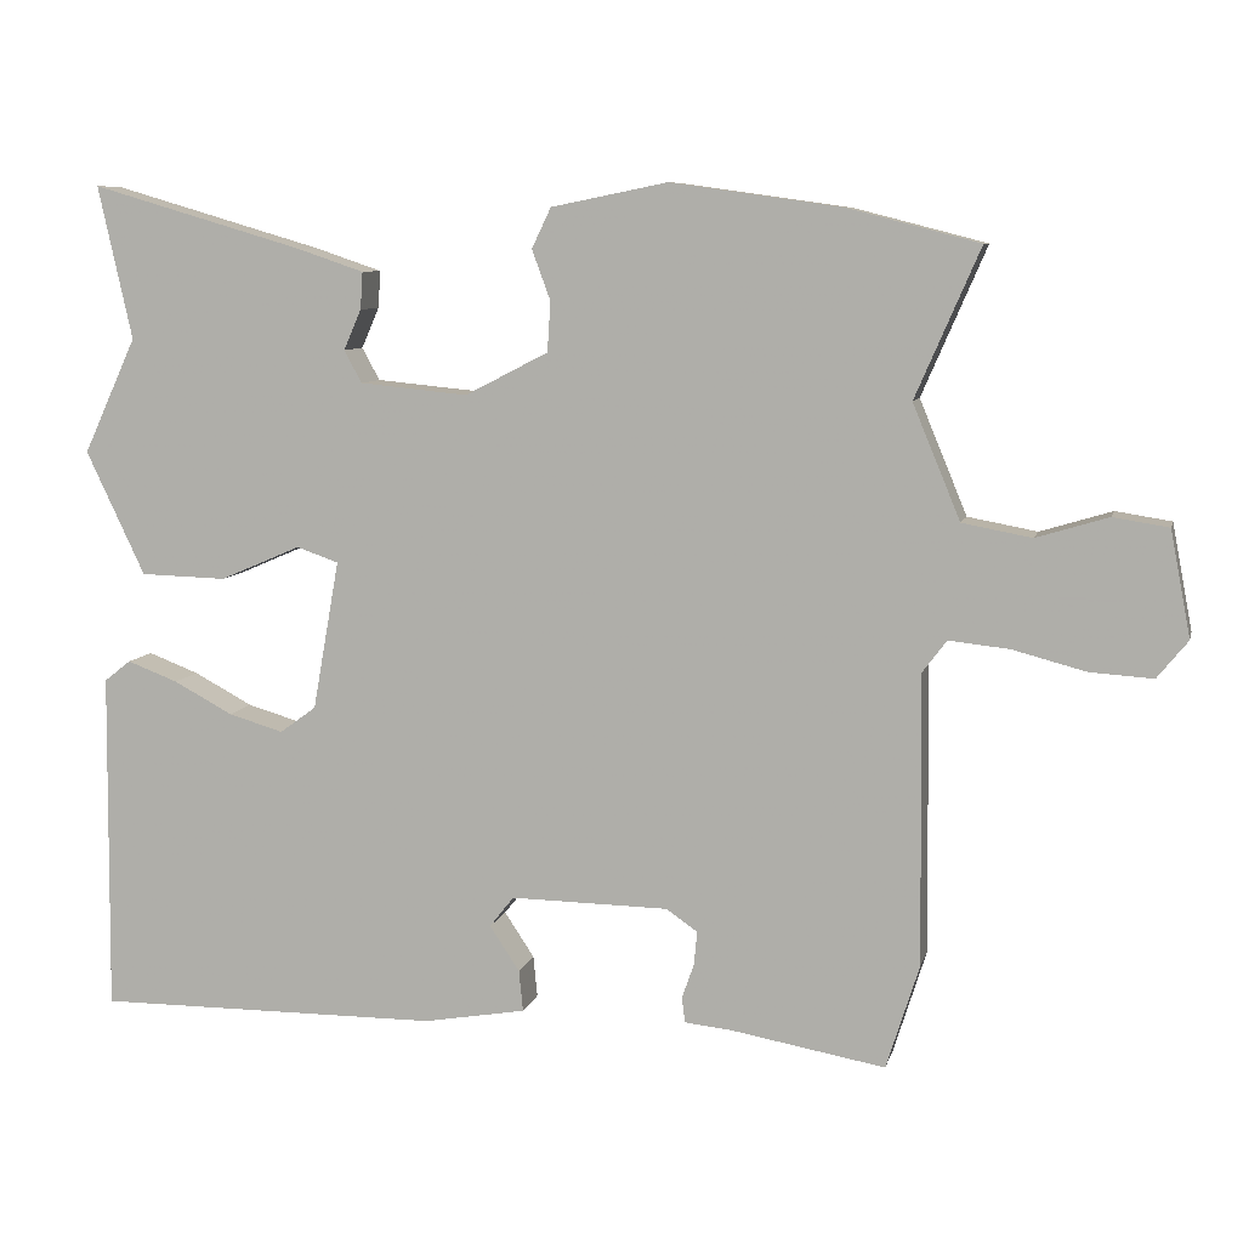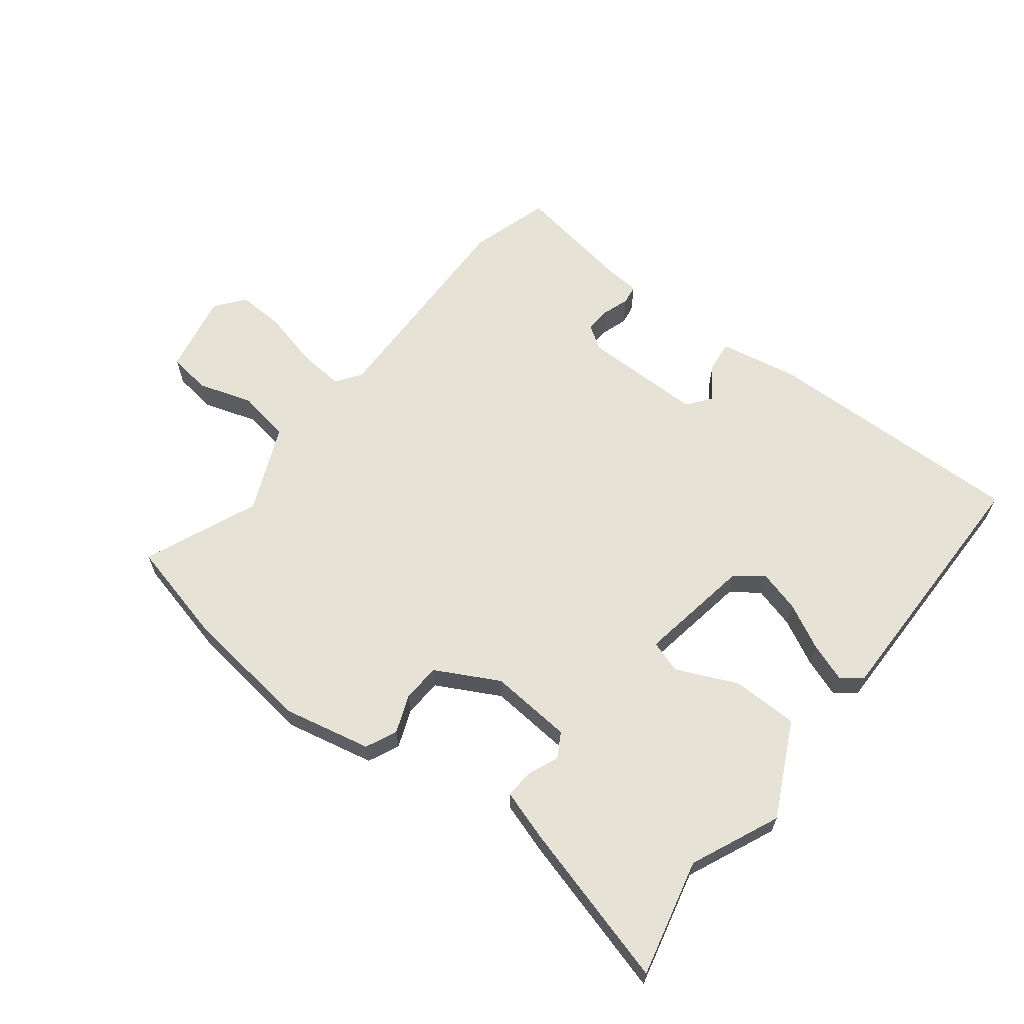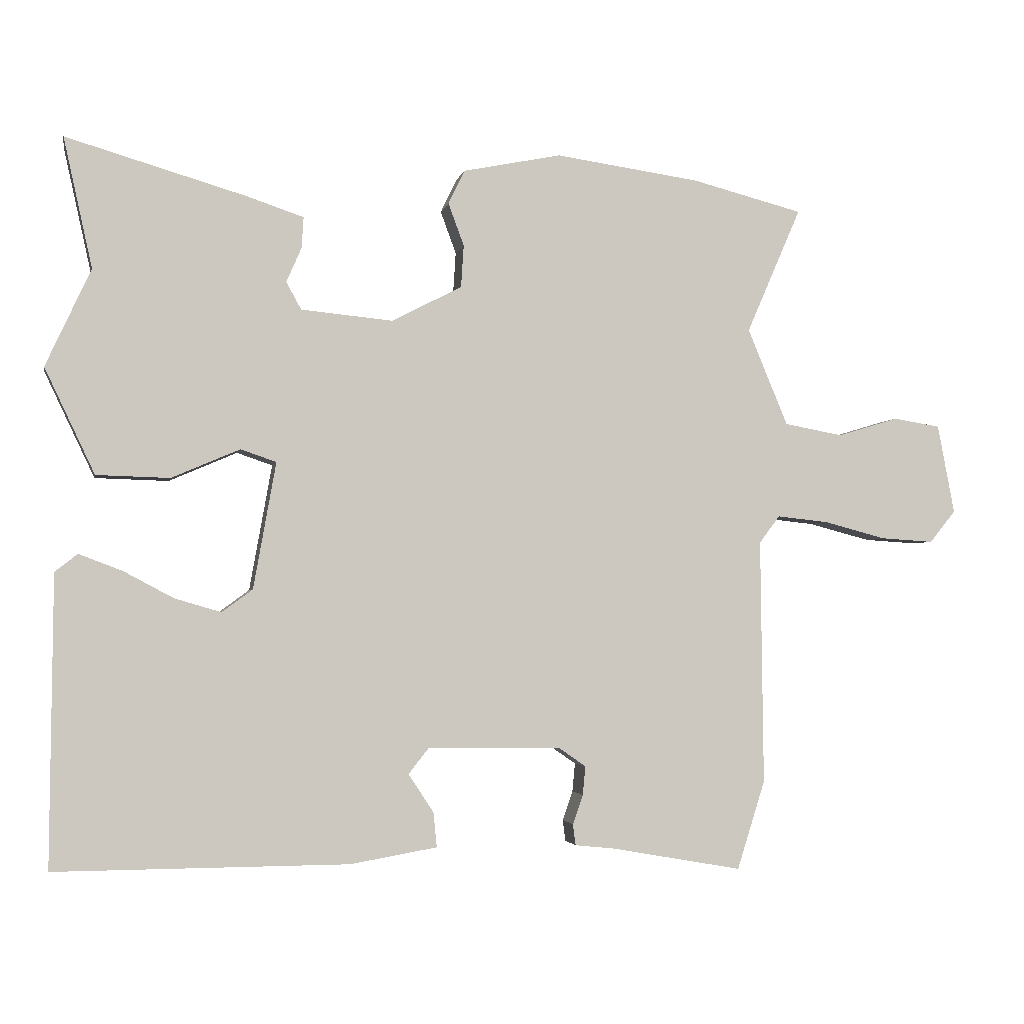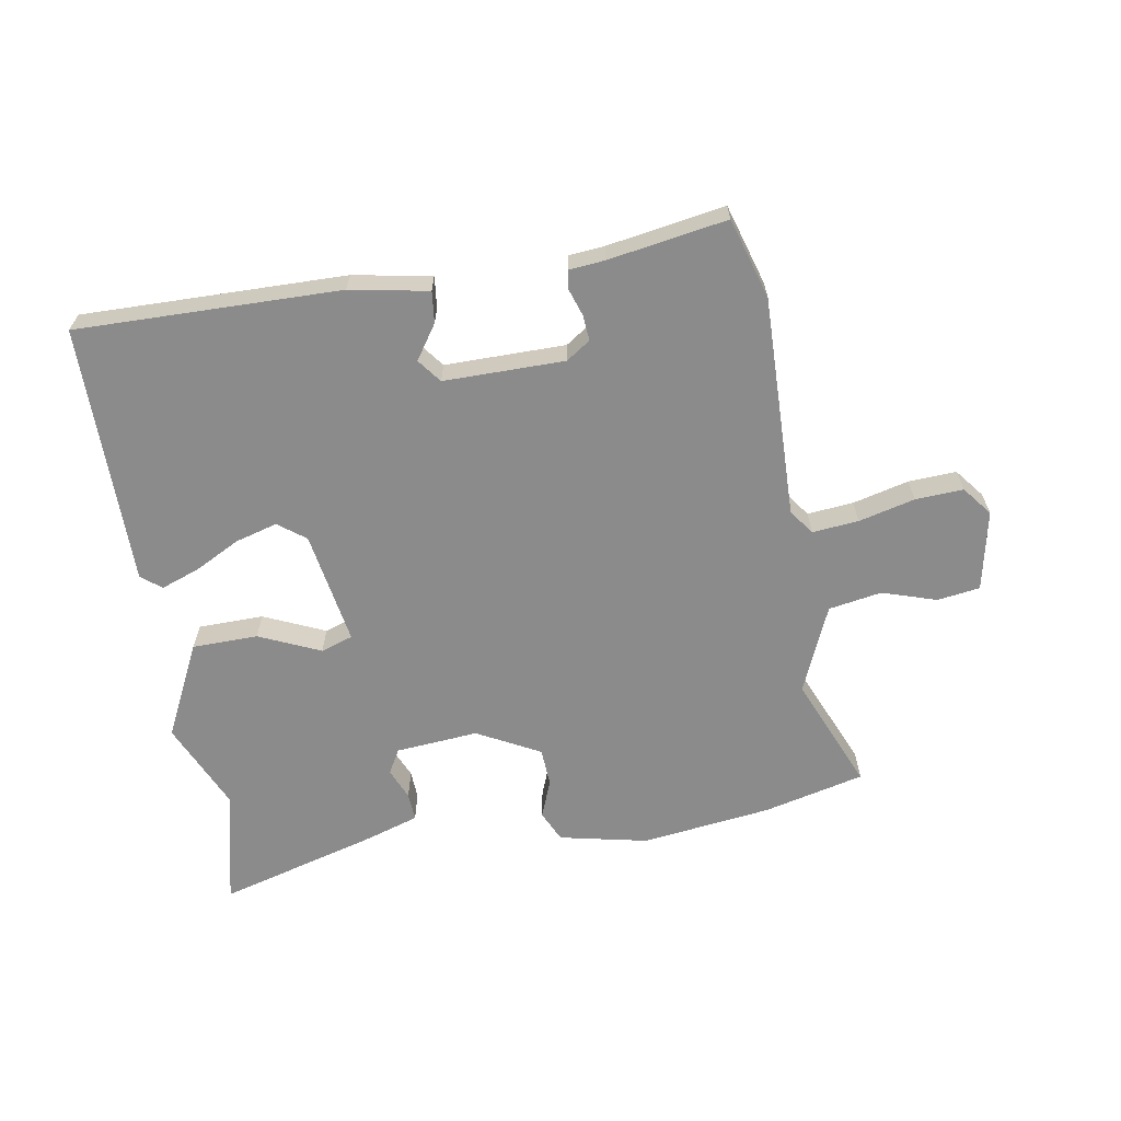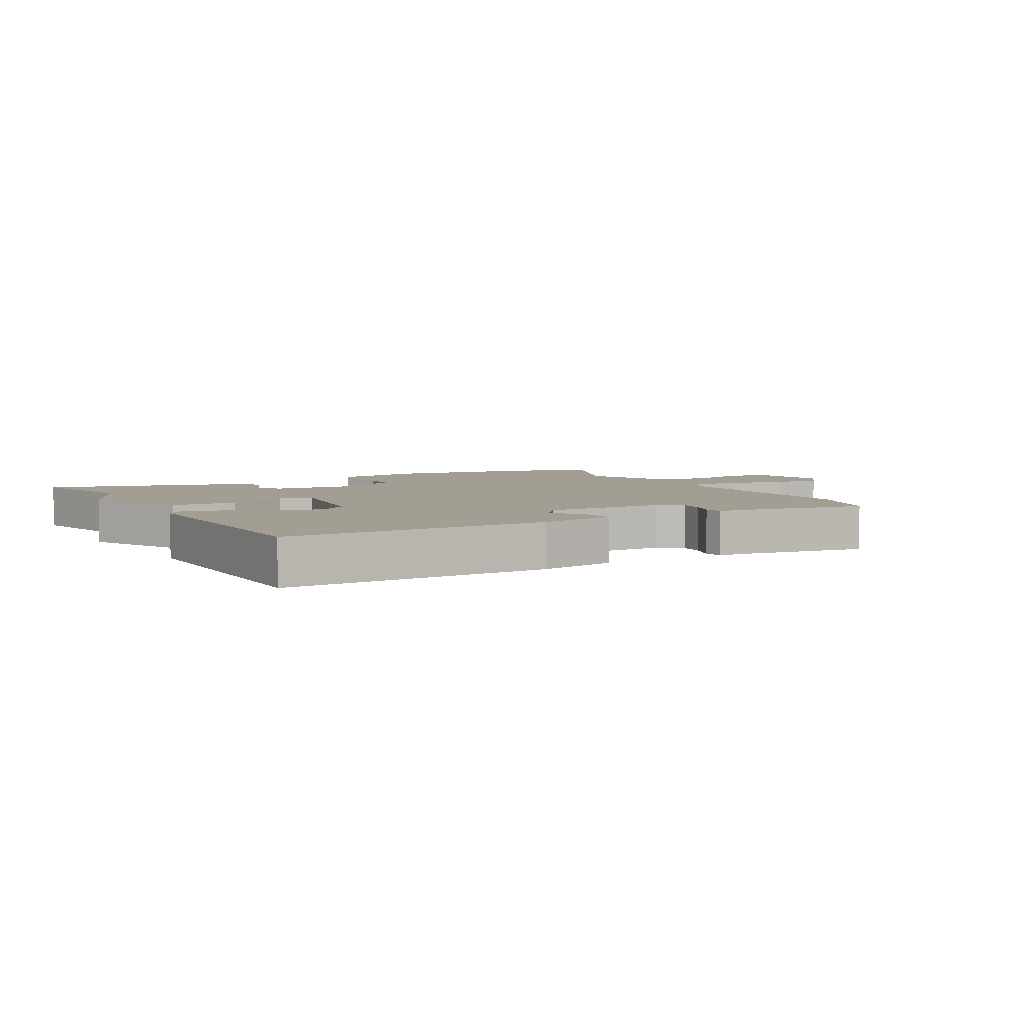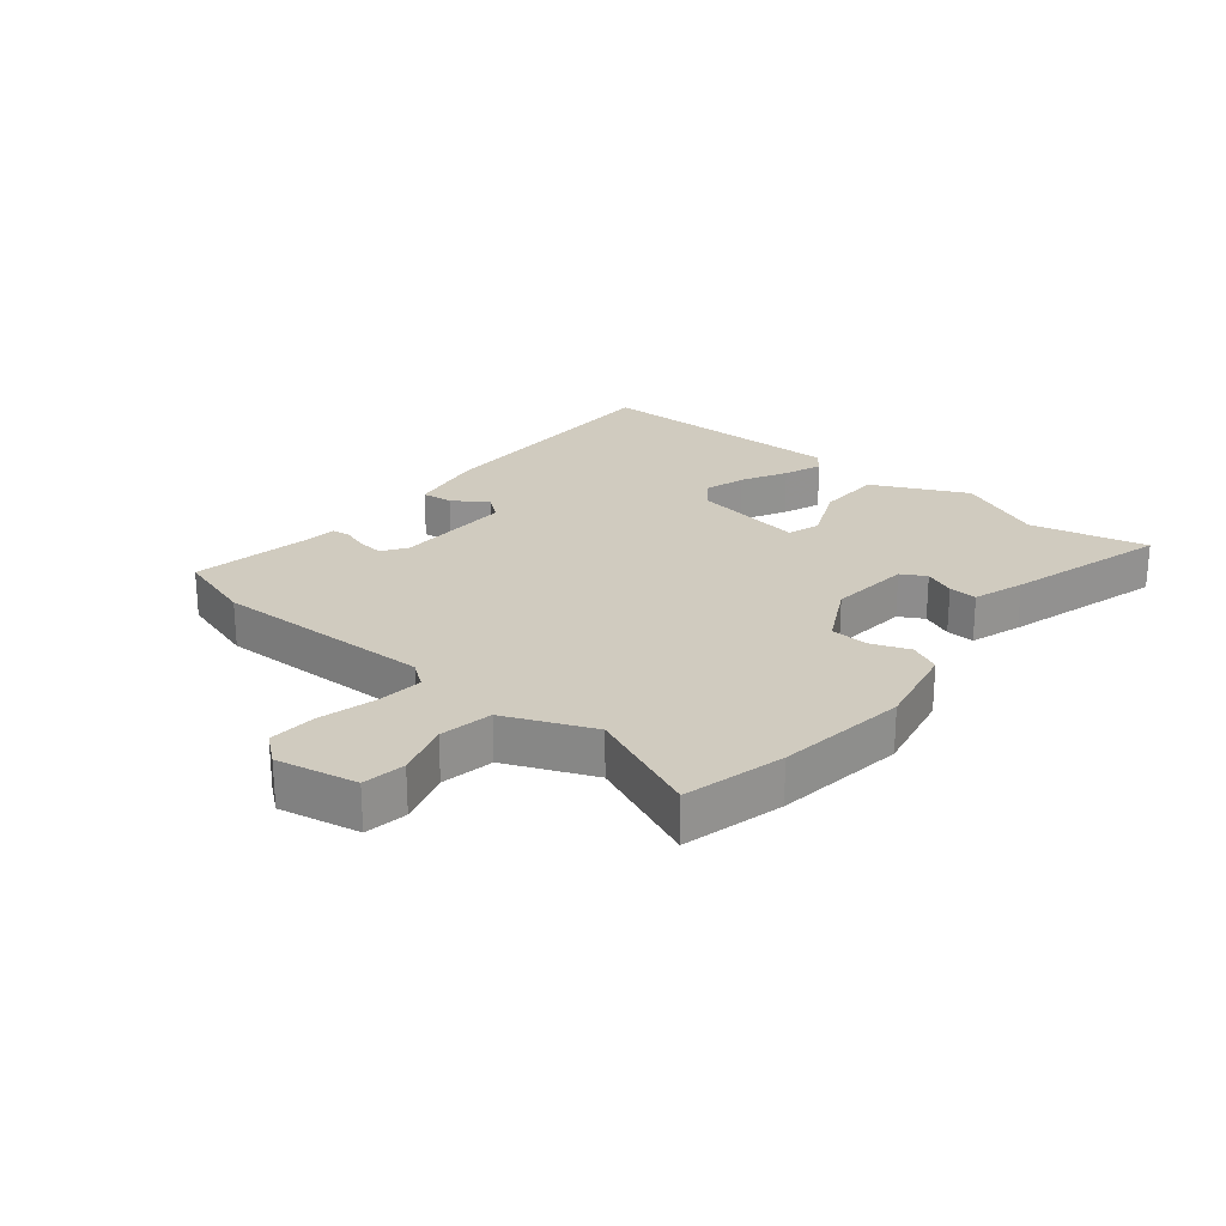
<metadata>
{"format":"obj","ext":"obj","renderer":"f3d","projection":"perspective","resolution":1024,"background":"white","views":[{"elev":8.2,"azim":-166.8,"up":"+Z"},{"elev":63.3,"azim":37.0,"up":"+Y"},{"elev":-2.8,"azim":168.8,"up":"+Z"},{"elev":-63.9,"azim":-171.1,"up":"+Y"},{"elev":5.0,"azim":149.5,"up":"+Y"},{"elev":23.7,"azim":-51.0,"up":"+Y"}]}
</metadata>
<code>
v 0.51 0.07 0.546
v 0.468 0.07 0.356
v 0.534 0.07 0.213
v 0.461 0.07 0.059
v 0.354 0.07 0.056
v 0.254 0.07 0.099
v 0.202 0.07 0.081
v 0.235 0.07 -0.104
v 0.28 0.07 -0.137
v 0.348 0.07 -0.117
v 0.421 0.07 -0.078
v 0.484 0.07 -0.054
v 0.517 0.07 -0.08
v 0.521 0.07 -0.504
v 0.092 0.07 -0.502
v -0.035 0.07 -0.48
v -0.03 0.07 -0.429
v 0.007 0.07 -0.373
v -0.023 0.07 -0.335
v -0.219 0.07 -0.338
v -0.258 0.07 -0.365
v -0.254 0.07 -0.407
v -0.239 0.07 -0.45
v -0.243 0.07 -0.481
v -0.301 0.07 -0.487
v -0.493 0.07 -0.521
v -0.534 0.07 -0.391
v -0.53 0.07 -0.031
v -0.56 0.07 0.009
v -0.635 0.07 0.001
v -0.726 0.07 -0.023
v -0.804 0.07 -0.028
v -0.842 0.07 0.019
v -0.817 0.07 0.15
v -0.748 0.07 0.161
v -0.659 0.07 0.134
v -0.573 0.07 0.15
v -0.514 0.07 0.292
v -0.594 0.07 0.476
v -0.431 0.07 0.518
v -0.219 0.07 0.548
v -0.075 0.07 0.519
v -0.051 0.07 0.469
v -0.074 0.07 0.407
v -0.07 0.07 0.345
v 0.033 0.07 0.292
v 0.167 0.07 0.305
v 0.189 0.07 0.345
v 0.167 0.07 0.395
v 0.164 0.07 0.441
v 0.247 0.07 0.469
v 0.51 0 0.546
v 0.468 0 0.356
v 0.534 0 0.213
v 0.461 0 0.059
v 0.354 0 0.056
v 0.254 0 0.099
v 0.202 0 0.081
v 0.235 0 -0.104
v 0.28 0 -0.137
v 0.348 0 -0.117
v 0.421 0 -0.078
v 0.484 0 -0.054
v 0.517 0 -0.08
v 0.521 0 -0.504
v 0.092 0 -0.502
v -0.035 0 -0.48
v -0.03 0 -0.429
v 0.007 0 -0.373
v -0.023 0 -0.335
v -0.219 0 -0.338
v -0.258 0 -0.365
v -0.254 0 -0.407
v -0.239 0 -0.45
v -0.243 0 -0.481
v -0.301 0 -0.487
v -0.493 0 -0.521
v -0.534 0 -0.391
v -0.53 0 -0.031
v -0.56 0 0.009
v -0.635 0 0.001
v -0.726 0 -0.023
v -0.804 0 -0.028
v -0.842 0 0.019
v -0.817 0 0.15
v -0.748 0 0.161
v -0.659 0 0.134
v -0.573 0 0.15
v -0.514 0 0.292
v -0.594 0 0.476
v -0.431 0 0.518
v -0.219 0 0.548
v -0.075 0 0.519
v -0.051 0 0.469
v -0.074 0 0.407
v -0.07 0 0.345
v 0.033 0 0.292
v 0.167 0 0.305
v 0.189 0 0.345
v 0.167 0 0.395
v 0.164 0 0.441
v 0.247 0 0.469
f 51 1 2
f 50 51 2
f 49 50 2
f 48 49 2
f 4 5 6
f 3 4 6
f 2 3 6
f 48 2 6
f 47 48 6
f 46 47 6 7
f 45 46 7 8
f 42 43 44
f 41 42 44
f 40 41 44
f 39 40 44
f 38 39 44
f 37 38 44 45
f 34 35 36
f 33 34 36
f 32 33 36
f 31 32 36
f 30 31 36
f 29 30 36 37
f 37 45 8
f 29 37 8
f 28 29 8
f 25 26 27 28
f 24 25 28
f 23 24 28
f 22 23 28
f 16 17 18
f 15 16 18
f 14 15 18
f 13 14 18
f 12 13 18
f 11 12 18
f 10 11 18
f 9 10 18 19
f 8 9 19 20
f 21 22 28
f 20 21 28
f 8 20 28
f 53 52 102
f 53 102 101
f 53 101 100
f 53 100 99
f 57 56 55
f 57 55 54
f 57 54 53
f 57 53 99
f 57 99 98
f 58 57 98 97
f 59 58 97 96
f 95 94 93
f 95 93 92
f 95 92 91
f 95 91 90
f 95 90 89
f 96 95 89 88
f 87 86 85
f 87 85 84
f 87 84 83
f 87 83 82
f 87 82 81
f 88 87 81 80
f 59 96 88
f 59 88 80
f 59 80 79
f 79 78 77 76
f 79 76 75
f 79 75 74
f 79 74 73
f 69 68 67
f 69 67 66
f 69 66 65
f 69 65 64
f 69 64 63
f 69 63 62
f 69 62 61
f 70 69 61 60
f 71 70 60 59
f 79 73 72
f 79 72 71
f 79 71 59
f 1 52 53 2
f 2 53 54 3
f 3 54 55 4
f 4 55 56 5
f 5 56 57 6
f 6 57 58 7
f 7 58 59 8
f 8 59 60 9
f 9 60 61 10
f 10 61 62 11
f 11 62 63 12
f 12 63 64 13
f 13 64 65 14
f 14 65 66 15
f 15 66 67 16
f 16 67 68 17
f 17 68 69 18
f 18 69 70 19
f 19 70 71 20
f 20 71 72 21
f 21 72 73 22
f 22 73 74 23
f 23 74 75 24
f 24 75 76 25
f 25 76 77 26
f 26 77 78 27
f 27 78 79 28
f 28 79 80 29
f 29 80 81 30
f 30 81 82 31
f 31 82 83 32
f 32 83 84 33
f 33 84 85 34
f 34 85 86 35
f 35 86 87 36
f 36 87 88 37
f 37 88 89 38
f 38 89 90 39
f 39 90 91 40
f 40 91 92 41
f 41 92 93 42
f 42 93 94 43
f 43 94 95 44
f 44 95 96 45
f 45 96 97 46
f 46 97 98 47
f 47 98 99 48
f 48 99 100 49
f 49 100 101 50
f 50 101 102 51
f 51 102 52 1

</code>
